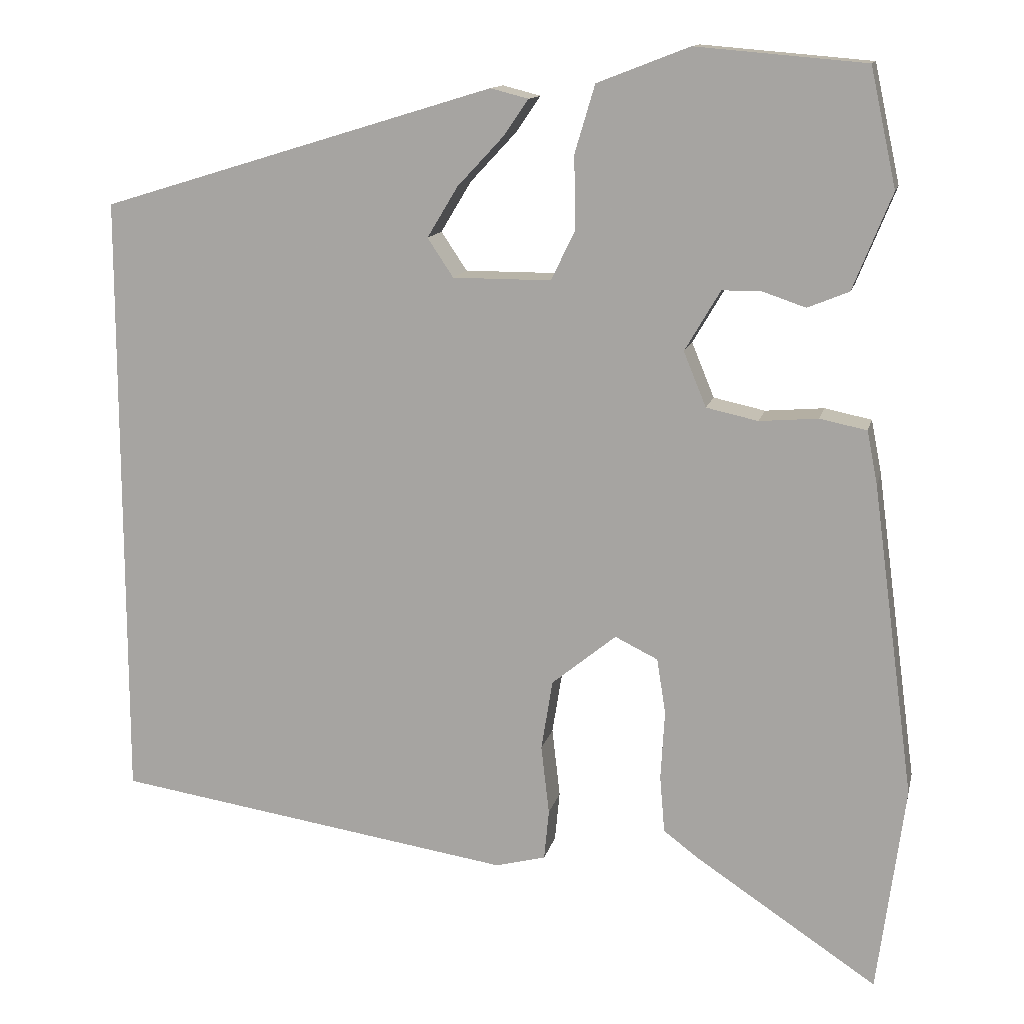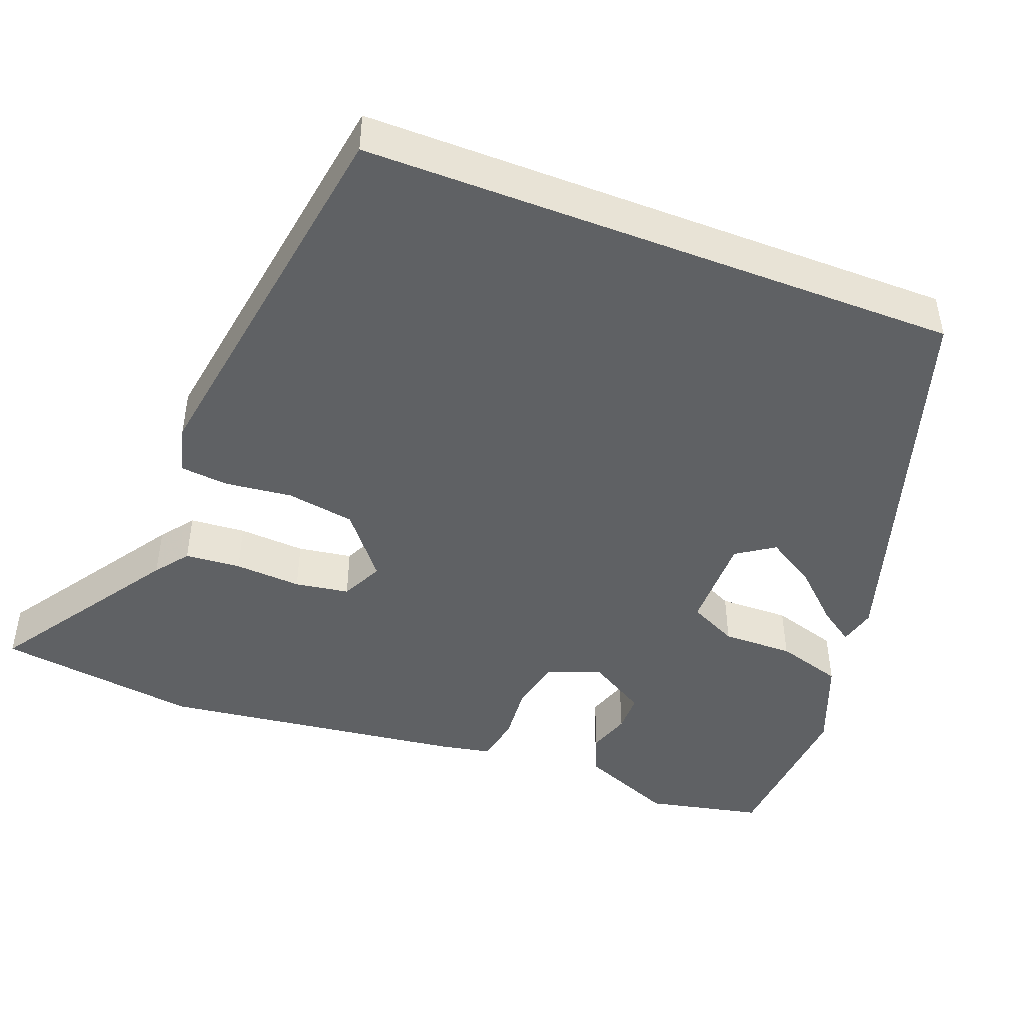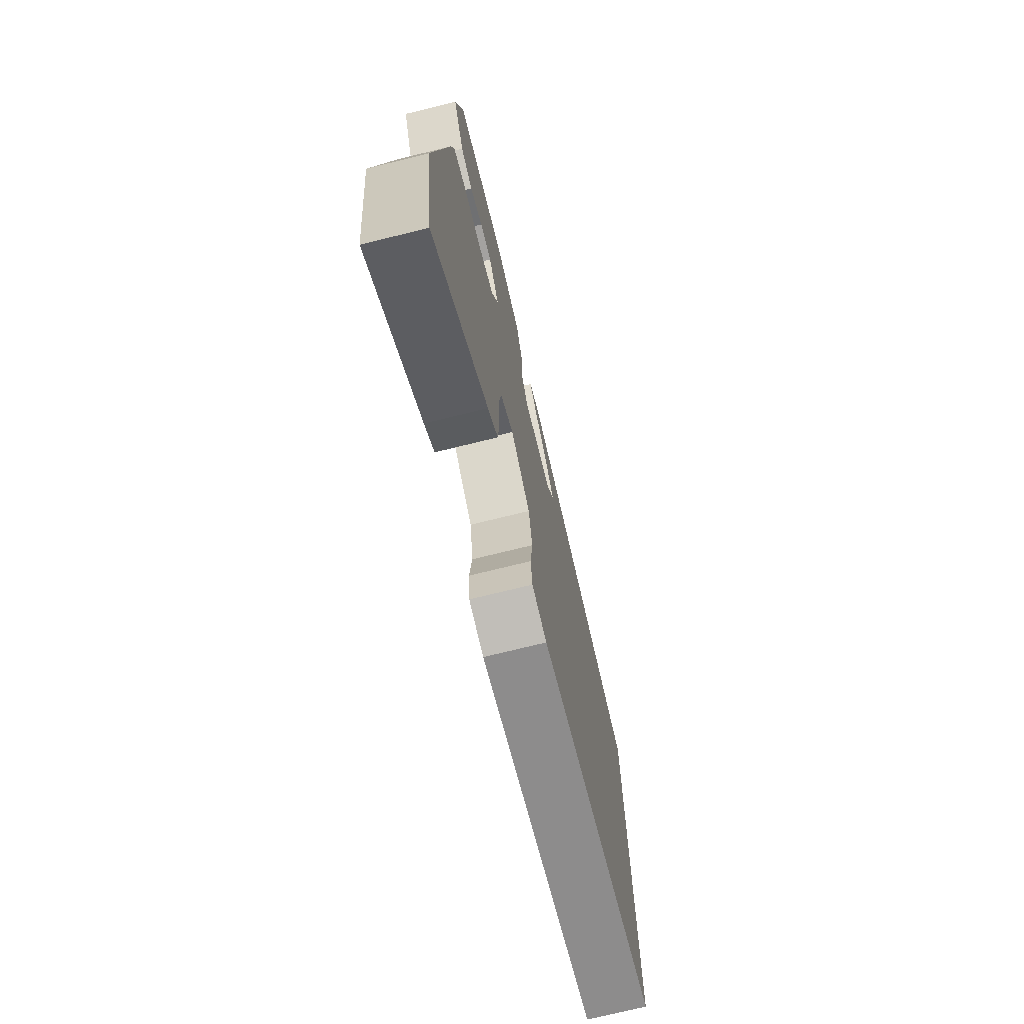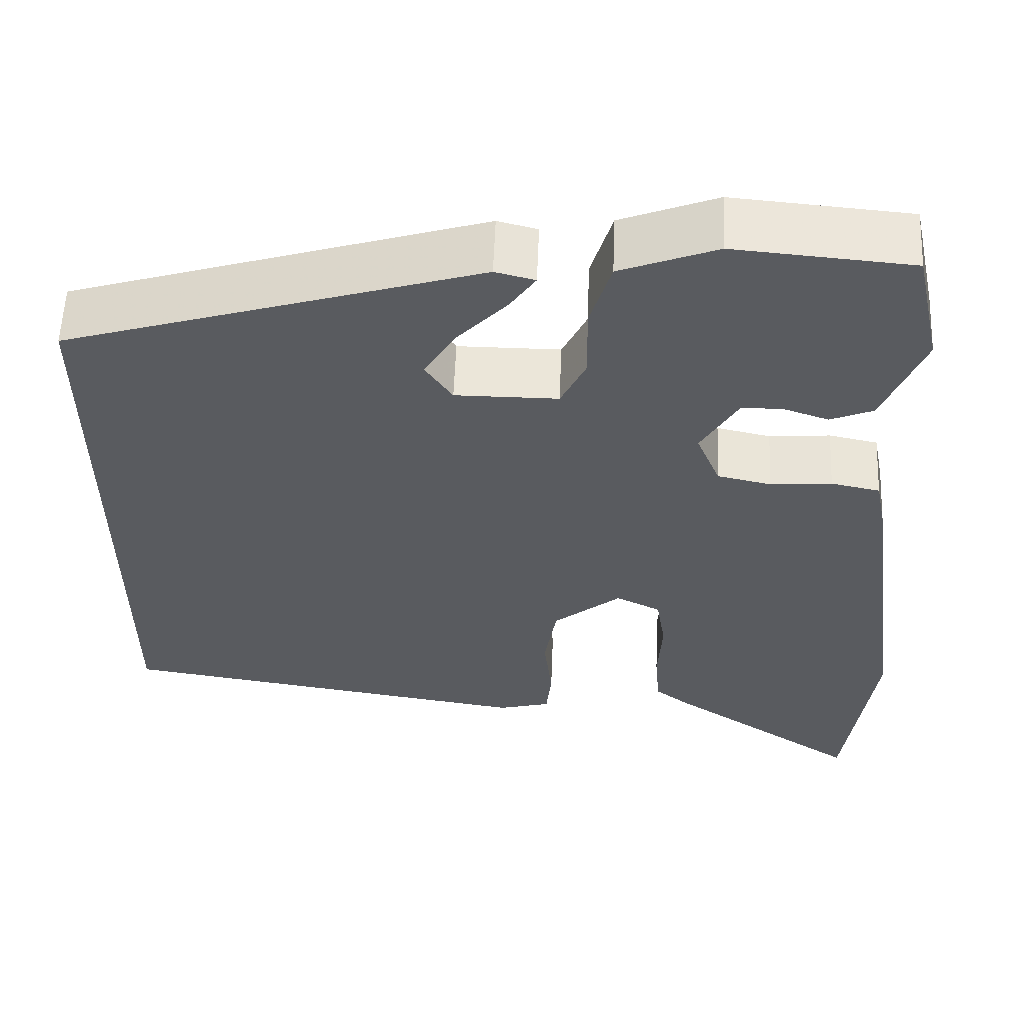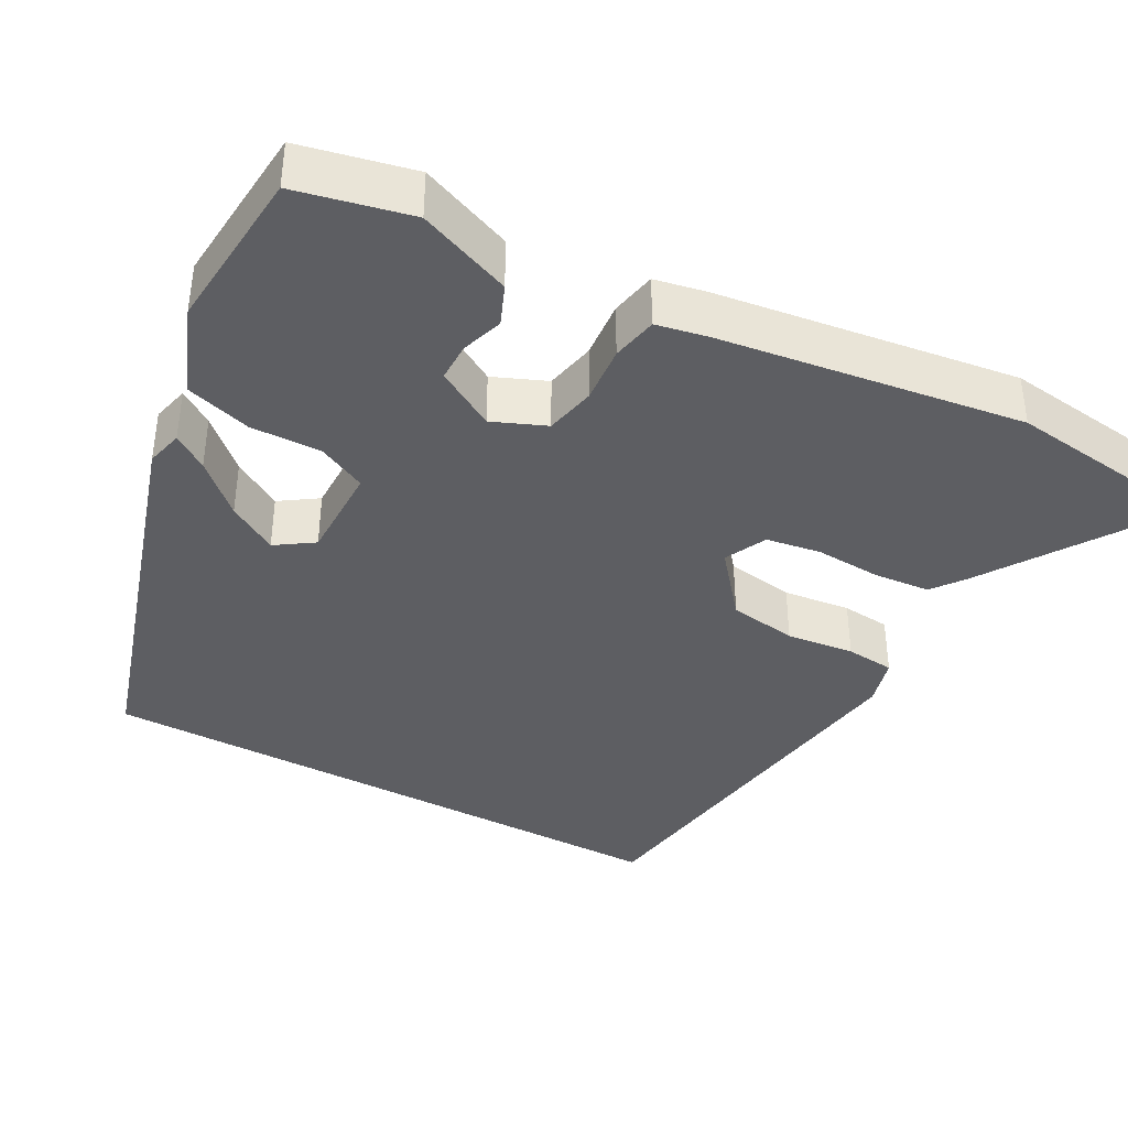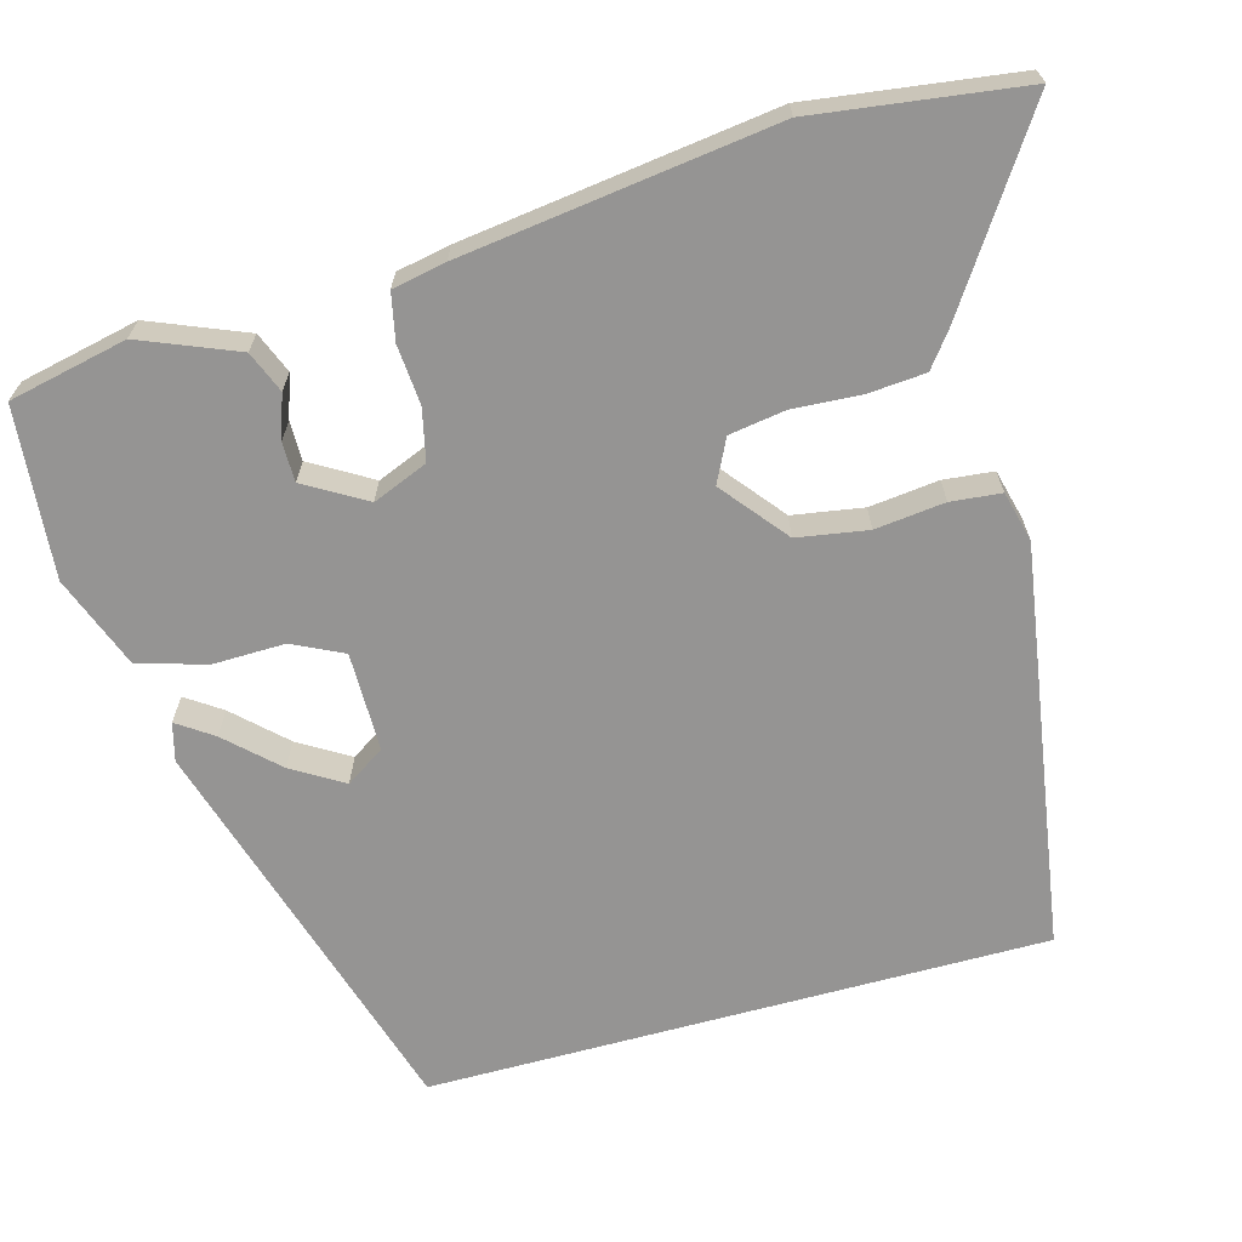
<metadata>
{"format":"obj","ext":"obj","renderer":"f3d","projection":"perspective","resolution":1024,"background":"white","views":[{"elev":13.0,"azim":12.5,"up":"+Z"},{"elev":-46.4,"azim":-111.0,"up":"+Y"},{"elev":-72.7,"azim":103.9,"up":"+Z"},{"elev":57.4,"azim":2.3,"up":"+Z"},{"elev":-39.3,"azim":61.7,"up":"+Y"},{"elev":-67.1,"azim":105.3,"up":"+Y"}]}
</metadata>
<code>
v -0.5 0.07 0.324
v -0.011 0.07 0.473
v 0.036 0.07 0.461
v 0.006 0.07 0.417
v -0.052 0.07 0.355
v -0.09 0.07 0.292
v -0.058 0.07 0.244
v 0.064 0.07 0.244
v 0.094 0.07 0.306
v 0.092 0.07 0.396
v 0.117 0.07 0.48
v 0.231 0.07 0.524
v 0.441 0.07 0.506
v 0.473 0.07 0.36
v 0.425 0.07 0.241
v 0.374 0.07 0.22
v 0.321 0.07 0.238
v 0.272 0.07 0.238
v 0.228 0.07 0.163
v 0.256 0.07 0.095
v 0.32 0.07 0.081
v 0.393 0.07 0.087
v 0.451 0.07 0.075
v 0.464 0.07 0.009
v 0.516 0.07 -0.377
v 0.482 0.07 -0.634
v 0.255 0.07 -0.483
v 0.213 0.07 -0.451
v 0.207 0.07 -0.38
v 0.212 0.07 -0.295
v 0.201 0.07 -0.226
v 0.148 0.07 -0.2
v 0.068 0.07 -0.265
v 0.054 0.07 -0.352
v 0.064 0.07 -0.438
v 0.058 0.07 -0.5
v -0.004 0.07 -0.516
v -0.5 0.07 -0.439
v -0.5 0 0.324
v -0.011 0 0.473
v 0.036 0 0.461
v 0.006 0 0.417
v -0.052 0 0.355
v -0.09 0 0.292
v -0.058 0 0.244
v 0.064 0 0.244
v 0.094 0 0.306
v 0.092 0 0.396
v 0.117 0 0.48
v 0.231 0 0.524
v 0.441 0 0.506
v 0.473 0 0.36
v 0.425 0 0.241
v 0.374 0 0.22
v 0.321 0 0.238
v 0.272 0 0.238
v 0.228 0 0.163
v 0.256 0 0.095
v 0.32 0 0.081
v 0.393 0 0.087
v 0.451 0 0.075
v 0.464 0 0.009
v 0.516 0 -0.377
v 0.482 0 -0.634
v 0.255 0 -0.483
v 0.213 0 -0.451
v 0.207 0 -0.38
v 0.212 0 -0.295
v 0.201 0 -0.226
v 0.148 0 -0.2
v 0.068 0 -0.265
v 0.054 0 -0.352
v 0.064 0 -0.438
v 0.058 0 -0.5
v -0.004 0 -0.516
v -0.5 0 -0.439
f 34 35 36 37
f 33 34 37 38
f 32 33 38 1
f 27 28 29 30
f 27 30 31
f 26 27 31
f 25 26 31
f 21 22 23 24
f 20 21 24 25
f 14 15 16 17
f 14 17 18
f 13 14 18
f 12 13 18
f 9 10 11 12
f 8 9 12 18
f 7 8 18 19
f 2 3 4 5
f 2 5 6
f 1 2 6
f 32 1 6 7
f 20 25 31 32
f 7 19 20 32
f 75 74 73 72
f 76 75 72 71
f 39 76 71 70
f 68 67 66 65
f 69 68 65
f 69 65 64
f 69 64 63
f 62 61 60 59
f 63 62 59 58
f 55 54 53 52
f 56 55 52
f 56 52 51
f 56 51 50
f 50 49 48 47
f 56 50 47 46
f 57 56 46 45
f 43 42 41 40
f 44 43 40
f 44 40 39
f 45 44 39 70
f 70 69 63 58
f 70 58 57 45
f 1 39 40 2
f 2 40 41 3
f 3 41 42 4
f 4 42 43 5
f 5 43 44 6
f 6 44 45 7
f 7 45 46 8
f 8 46 47 9
f 9 47 48 10
f 10 48 49 11
f 11 49 50 12
f 12 50 51 13
f 13 51 52 14
f 14 52 53 15
f 15 53 54 16
f 16 54 55 17
f 17 55 56 18
f 18 56 57 19
f 19 57 58 20
f 20 58 59 21
f 21 59 60 22
f 22 60 61 23
f 23 61 62 24
f 24 62 63 25
f 25 63 64 26
f 26 64 65 27
f 27 65 66 28
f 28 66 67 29
f 29 67 68 30
f 30 68 69 31
f 31 69 70 32
f 32 70 71 33
f 33 71 72 34
f 34 72 73 35
f 35 73 74 36
f 36 74 75 37
f 37 75 76 38
f 38 76 39 1

</code>
